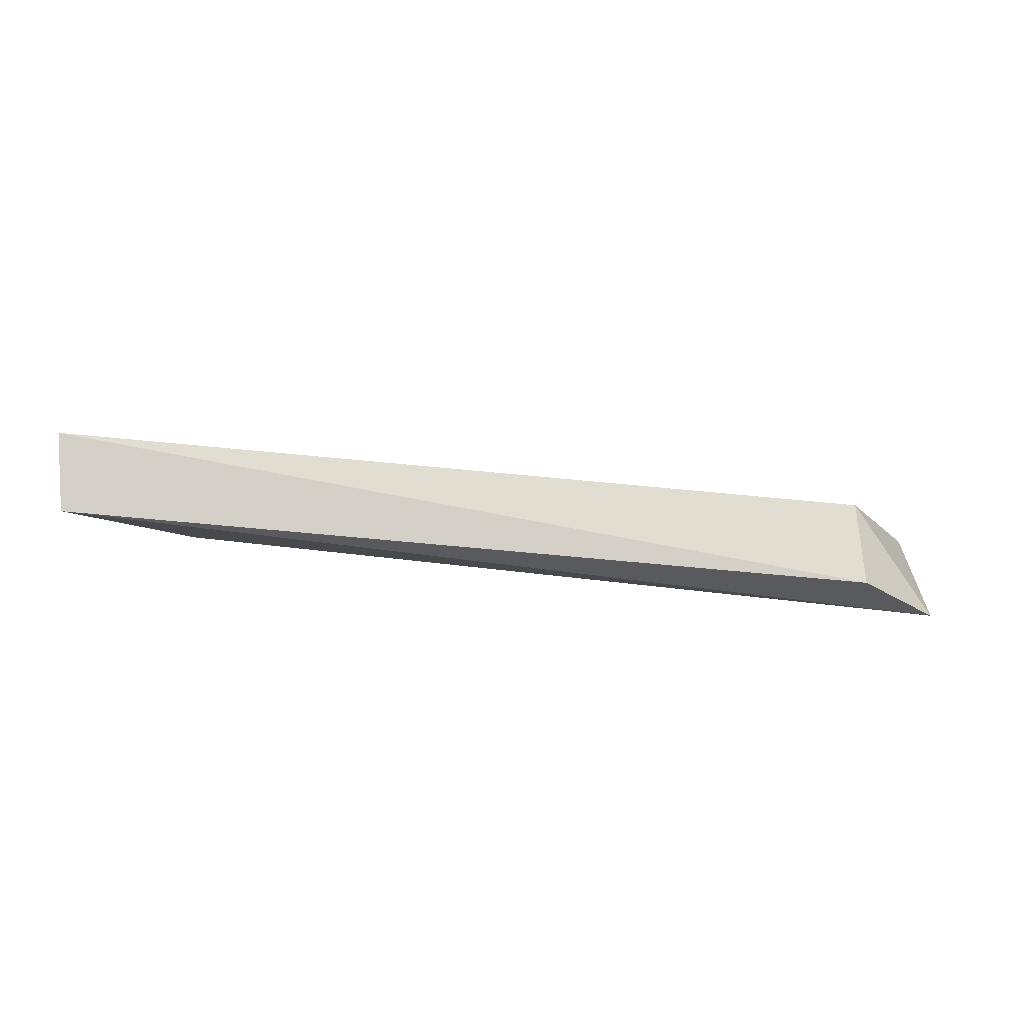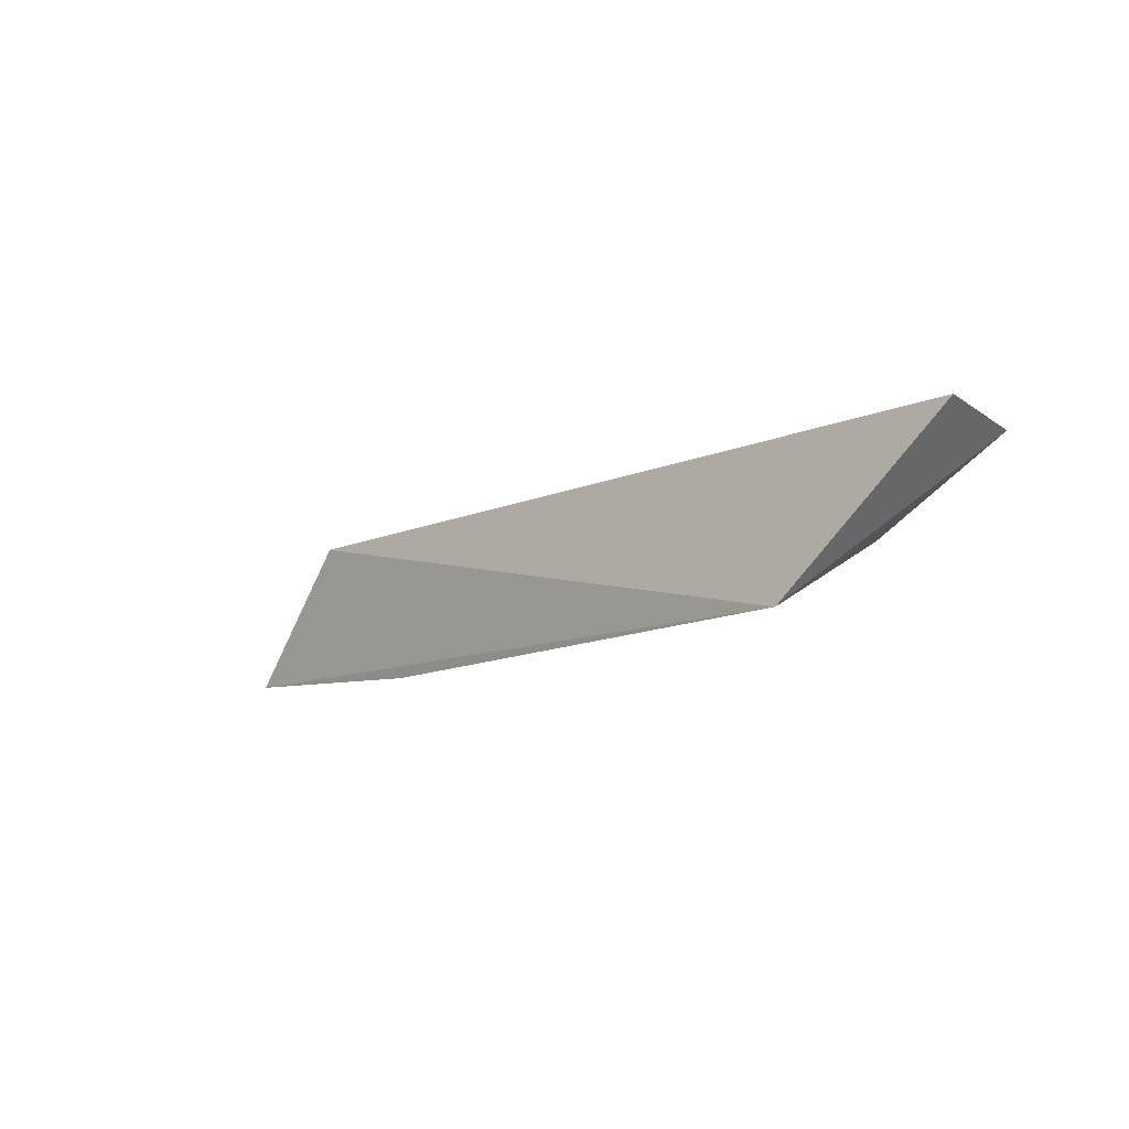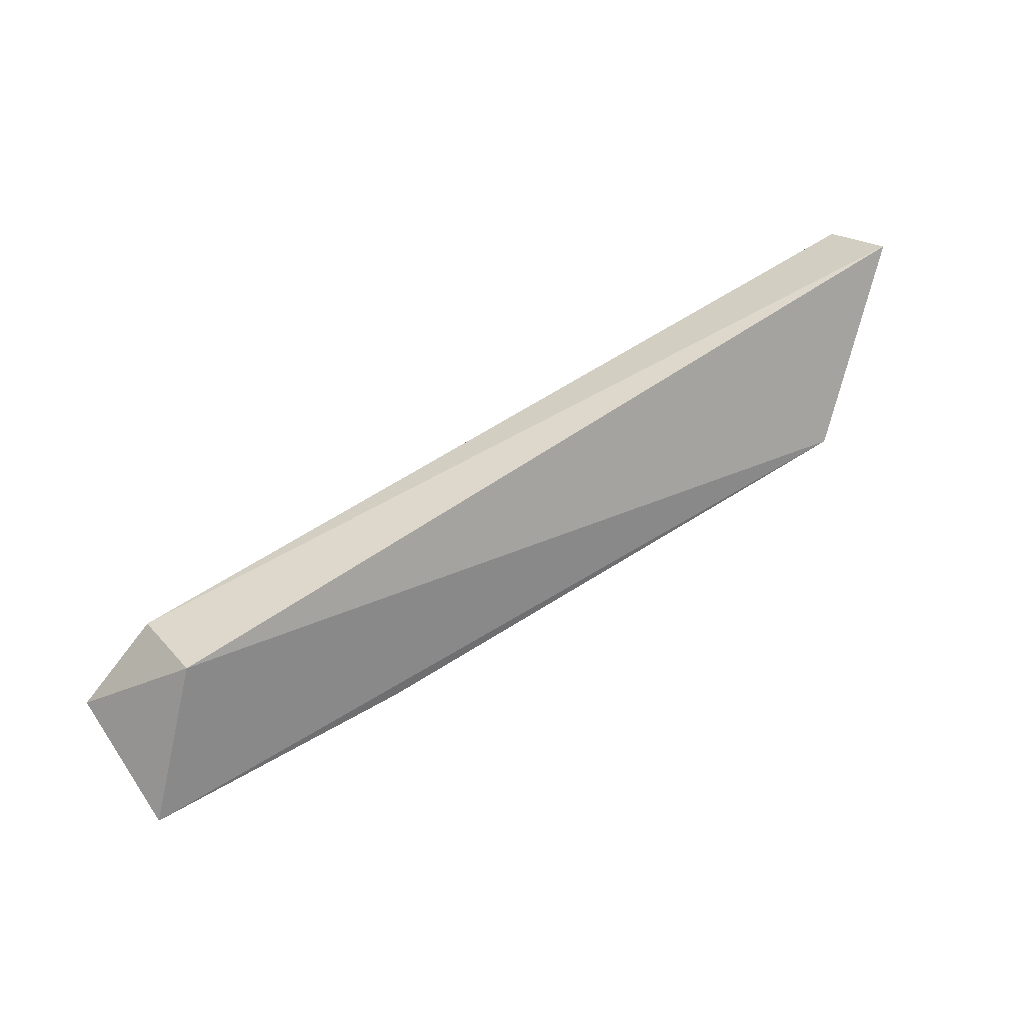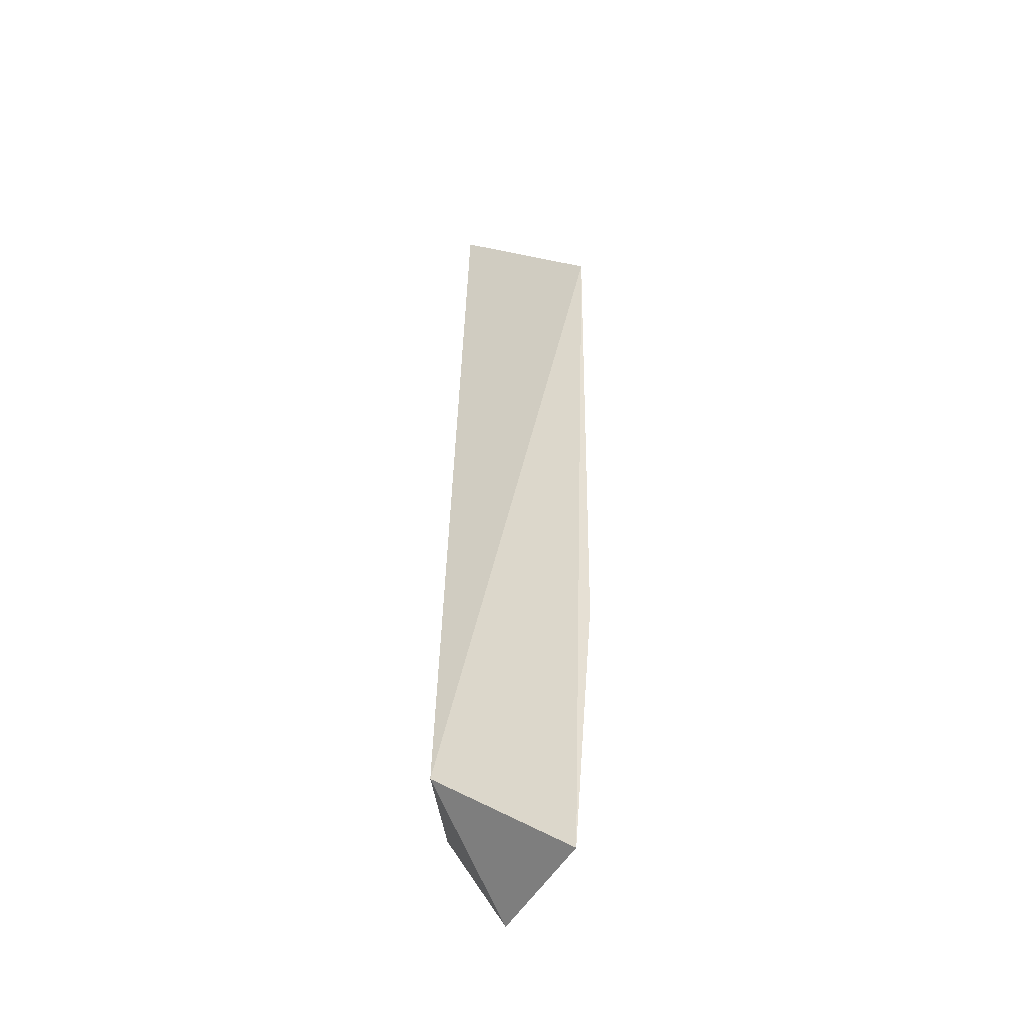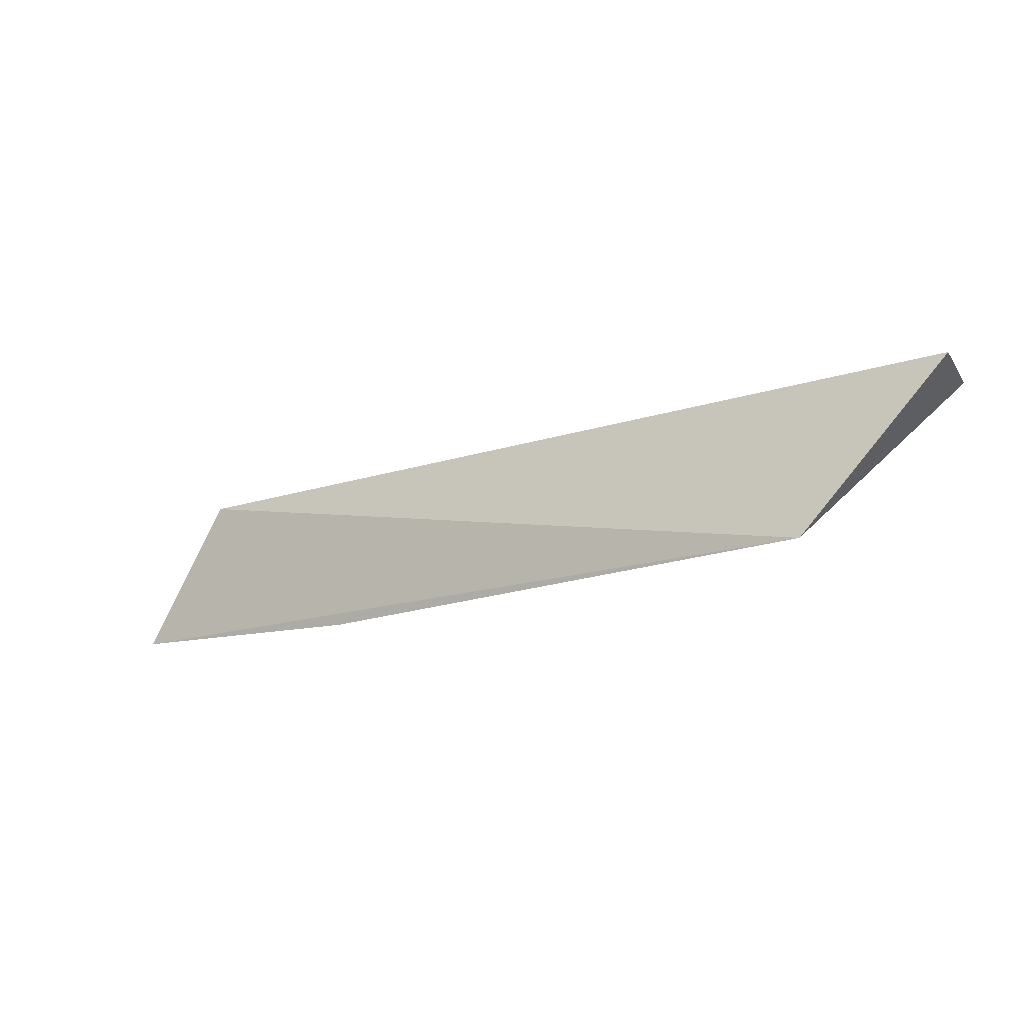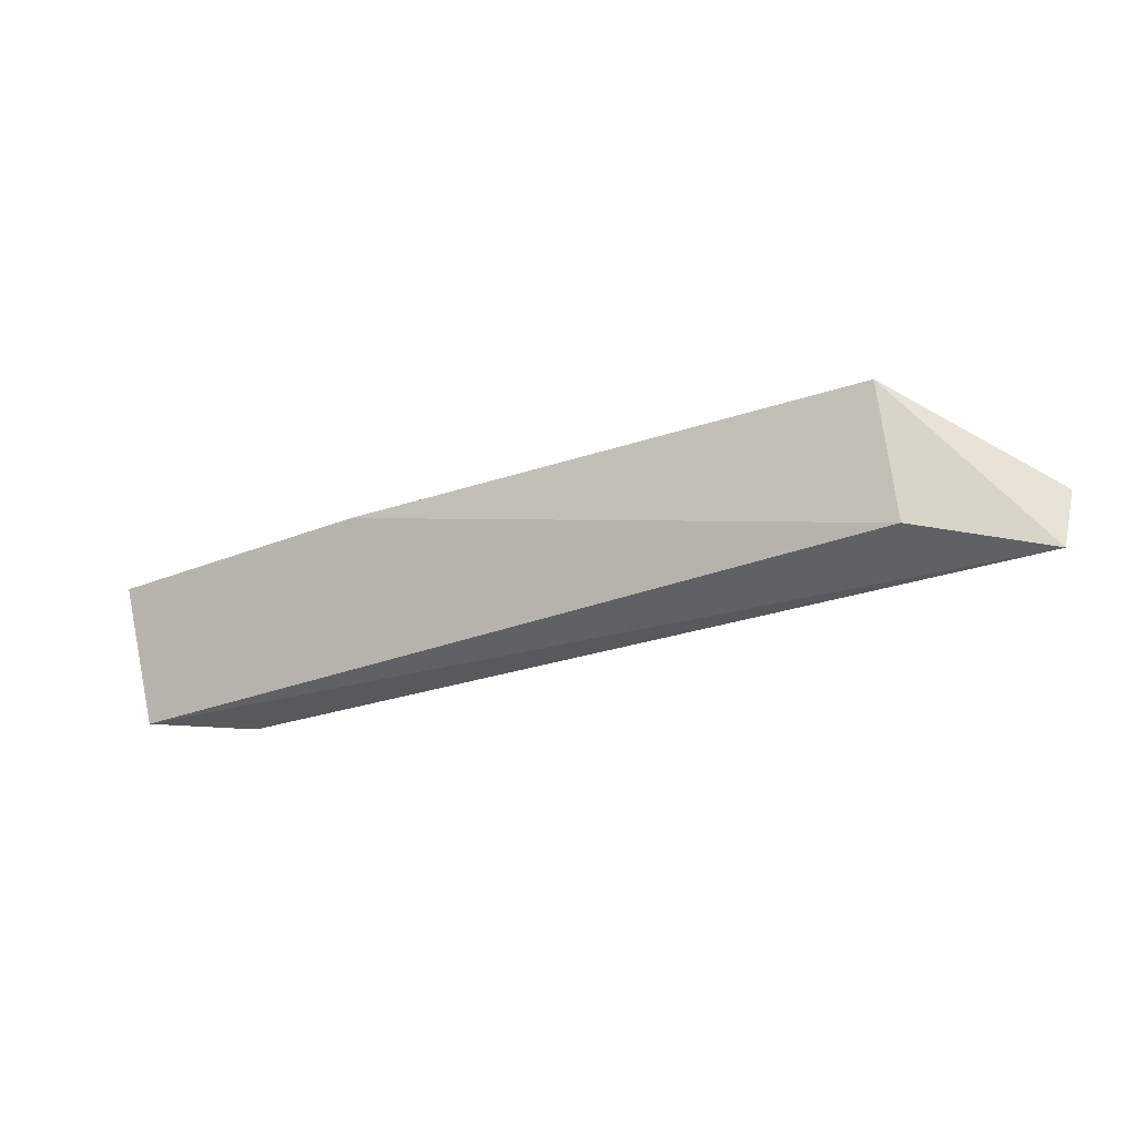
<metadata>
{"format":"obj","ext":"obj","renderer":"f3d","projection":"perspective","resolution":1024,"background":"white","views":[{"elev":-30.3,"azim":4.0,"up":"+Y"},{"elev":6.3,"azim":-132.5,"up":"+Z"},{"elev":45.5,"azim":148.1,"up":"+Z"},{"elev":43.7,"azim":104.1,"up":"+Y"},{"elev":5.9,"azim":-152.2,"up":"+Z"},{"elev":-29.6,"azim":-144.9,"up":"+Y"}]}
</metadata>
<code>
v -0.3087 -0.06618 -0.0272
v -0.3094 -0.0593 -0.03049
v -0.3131 -0.06136 -0.02216
v -0.3515 -0.05673 -0.02134
v -0.3512 -0.06376 -0.01907
v -0.3236 -0.05835 -0.02804
v -0.3574 -0.06477 -0.01392
v -0.3128 -0.06604 -0.02302
v -0.3576 -0.0607 -0.01229
f 1 2 3
f 3 2 4
f 6 2 1
f 6 1 5
f 6 5 4
f 6 4 2
f 7 5 1
f 7 4 5
f 8 7 1
f 8 1 3
f 9 3 4
f 9 4 7
f 9 8 3
f 9 7 8

</code>
